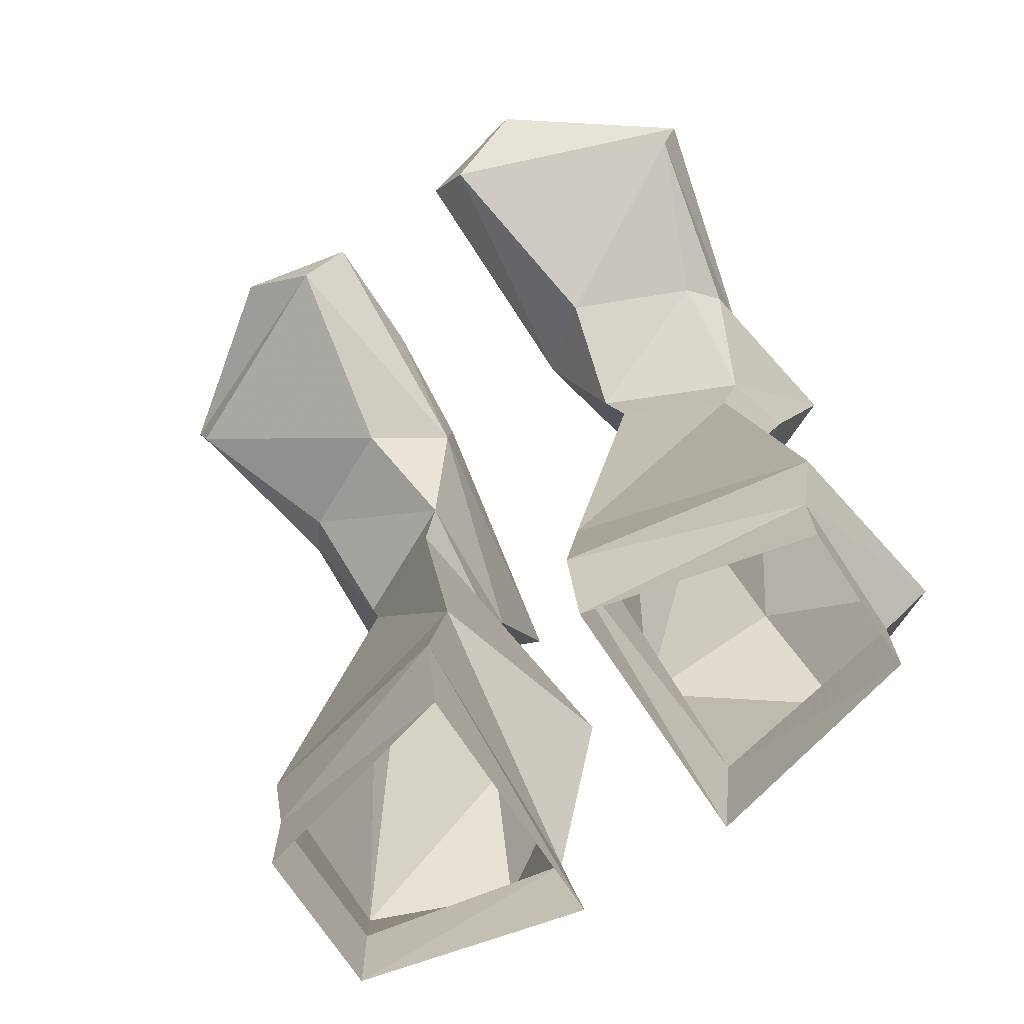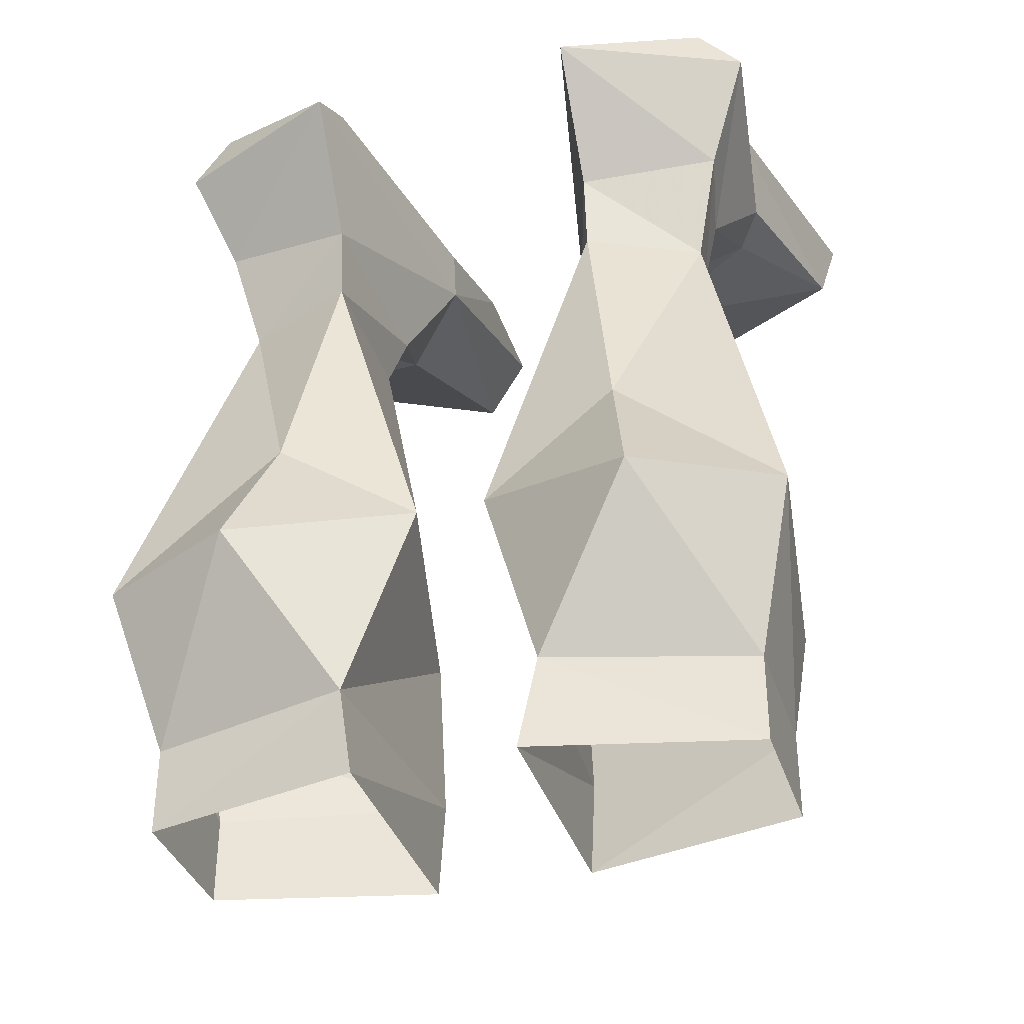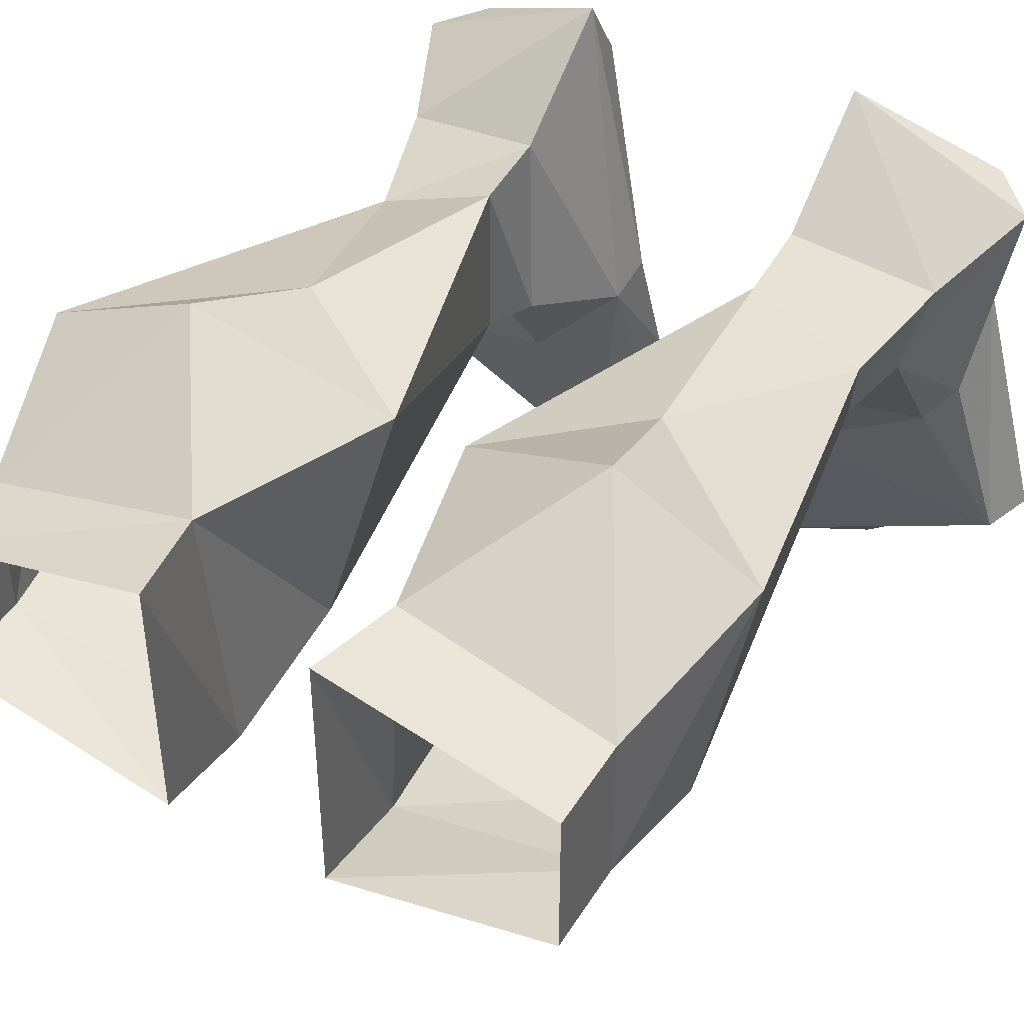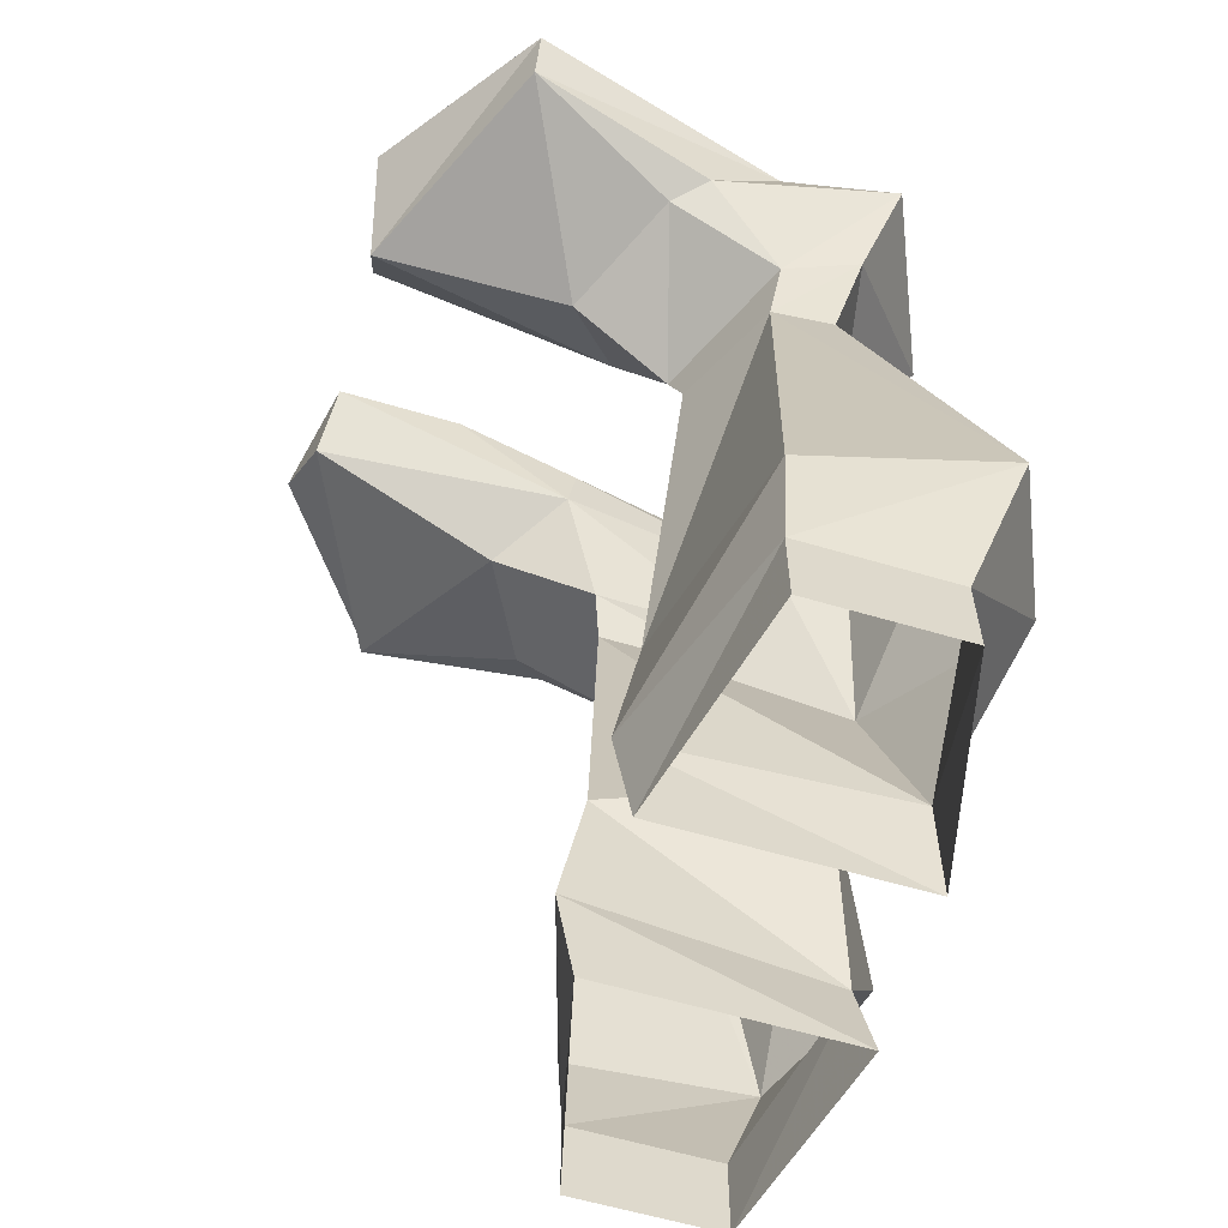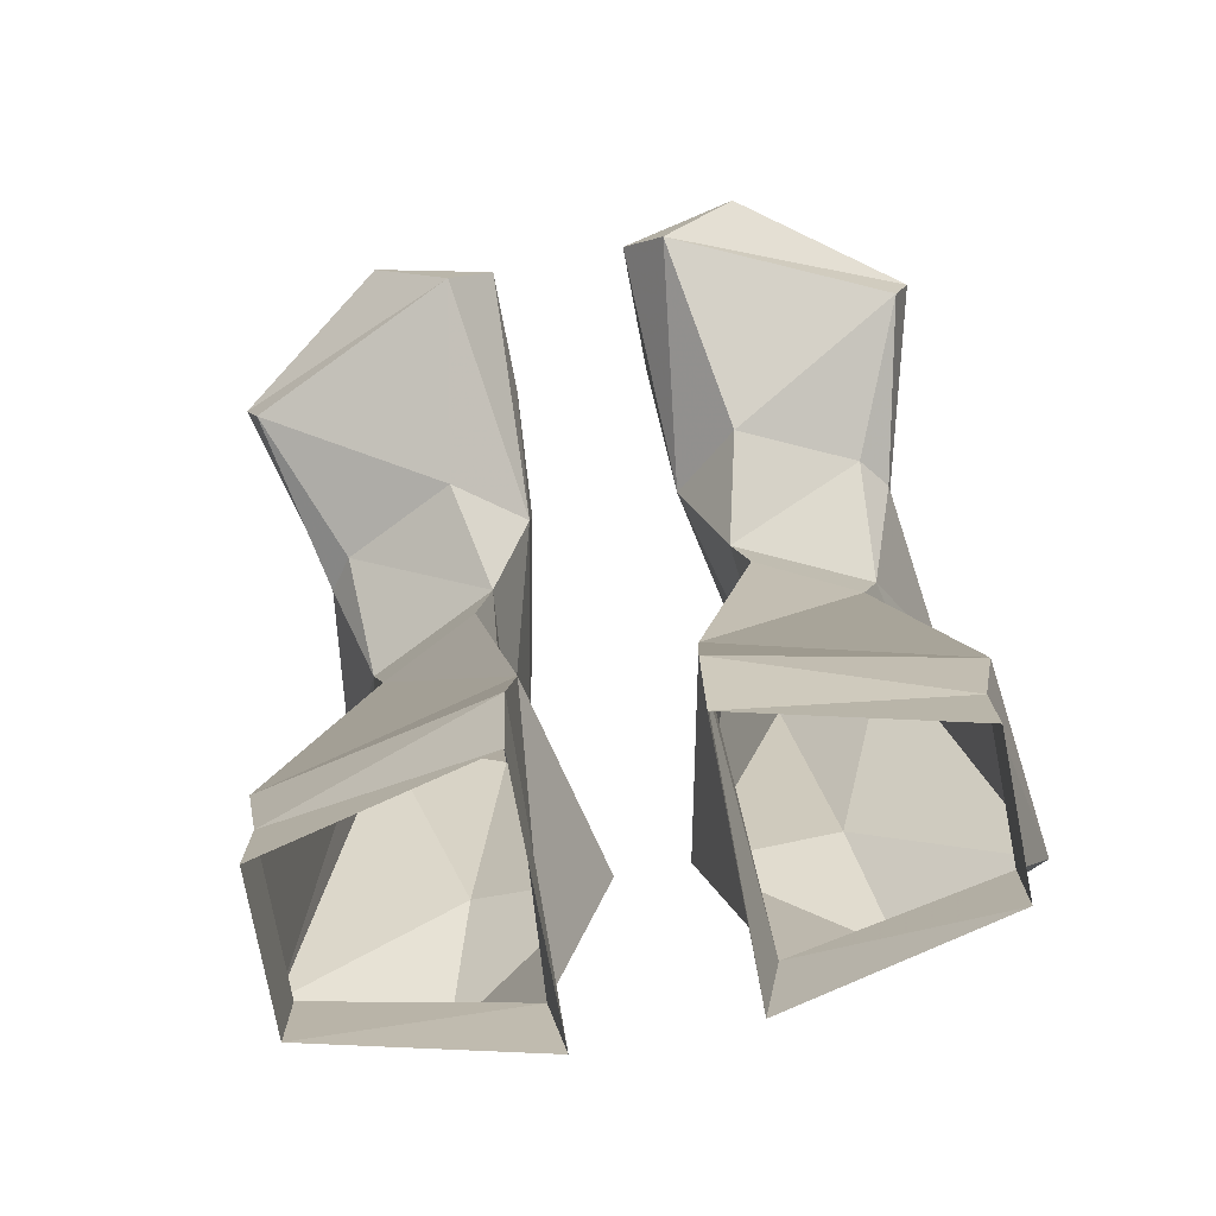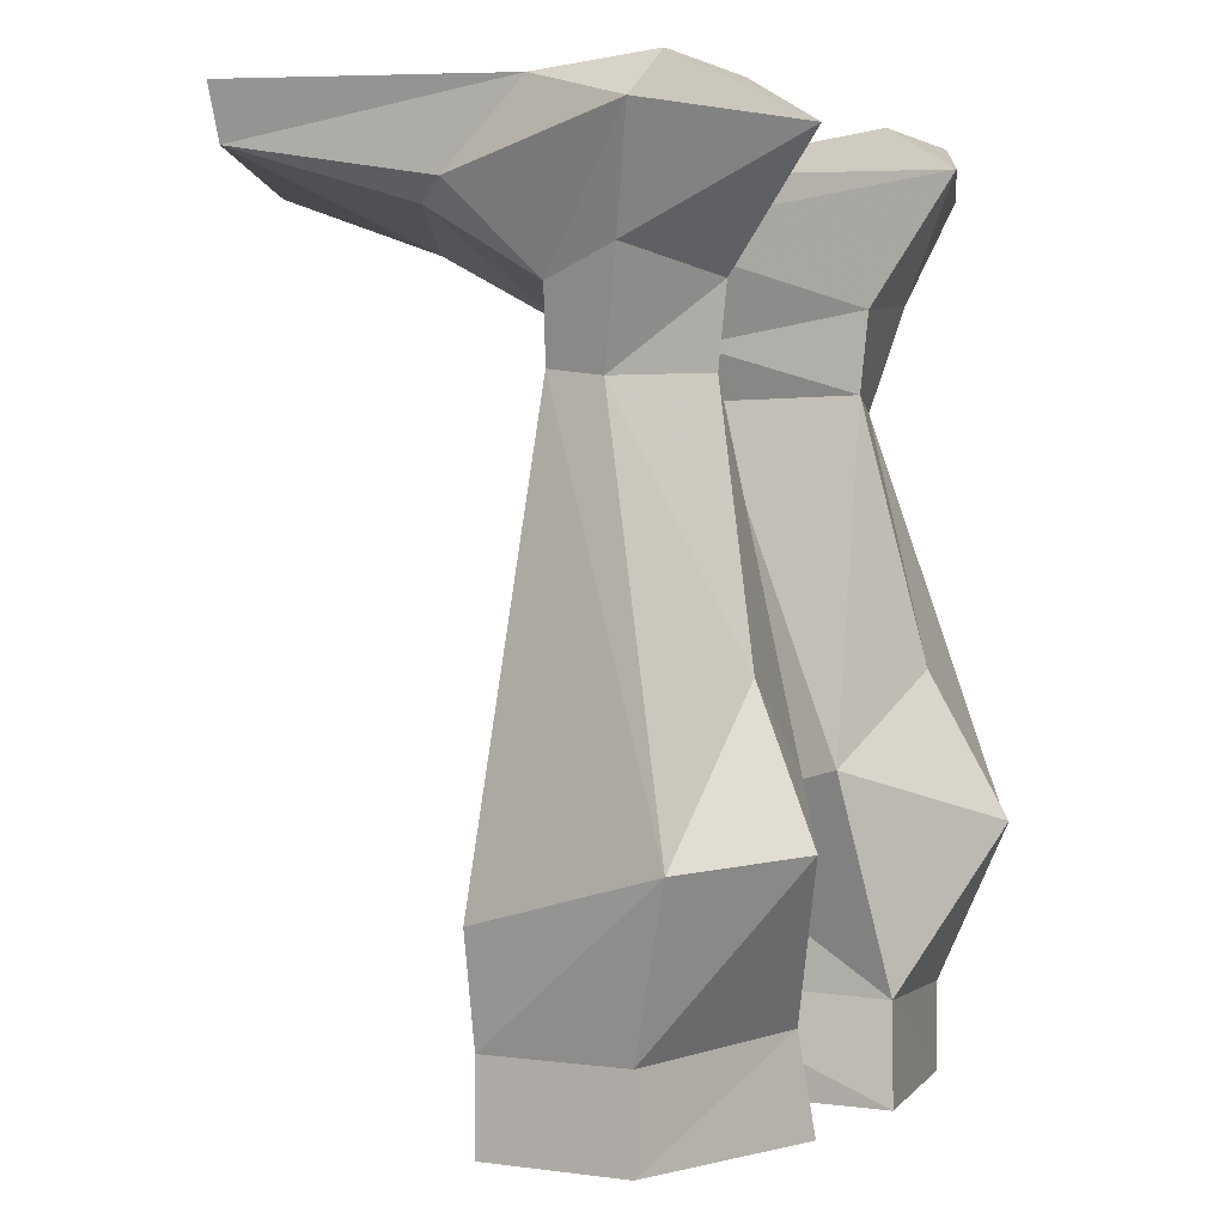
<metadata>
{"format":"obj","ext":"obj","renderer":"f3d","projection":"perspective","resolution":1024,"background":"white","views":[{"elev":-71.7,"azim":-146.8,"up":"+Y"},{"elev":-36.1,"azim":16.9,"up":"+Y"},{"elev":43.8,"azim":29.8,"up":"+Z"},{"elev":-60.2,"azim":-106.9,"up":"+Y"},{"elev":-76.9,"azim":-169.1,"up":"+Y"},{"elev":0.1,"azim":-59.8,"up":"+Y"}]}
</metadata>
<code>
v -0.1016 -0.05469 -0.3594
v -0.3047 -0.04688 -0.2656
v -0.3203 0 -0.2656
v -0.1719 0 -0.375
v -0.0625 0 -0.3516
v -0.07031 -0.07812 -0.125
v -0.1328 -0.1172 -0.1797
v -0.2422 -0.09375 -0.125
v -0.2656 -0.07812 -0.09375
v -0.2578 -0.007812 -0.02344
v -0.0625 0 -0.2344
v -0.25 0 0.08594
v -0.2891 -0.03906 0.07812
v -0.125 -0.03906 0.1484
v -0.125 0 0.08594
v -0.2344 -0.1562 -0.02344
v -0.25 -0.1328 0.04688
v -0.125 -0.1484 0.07031
v -0.07031 -0.03125 -0.1172
v -0.1094 -0.1719 -0.08594
v -0.125 -0.2188 0.0625
v -0.125 -0.2188 -0.07812
v -0.2188 -0.2188 -0.03125
v -0.2266 -0.2266 0.02344
v -0.1562 -0.4453 0.1094
v -0.03125 -0.5234 0.08594
v -0.07031 -0.5703 -0.1016
v -0.2812 -0.625 -0.0625
v -0.3047 -0.5781 0.1172
v -0.1797 -0.5703 0.1719
v -0.08594 -0.7109 0.1094
v -0.07031 -0.7031 -0.125
v -0.2656 -0.7188 -0.0625
v -0.2656 -0.7188 0.07031
v -0.2656 -0.7969 0.07031
v -0.07031 -0.7969 0.1172
v -0.07031 -0.7969 -0.1094
v -0.2656 -0.7969 -0.0625
v 0.1016 -0.05469 -0.3594
v 0.3203 0 -0.2656
v 0.3047 -0.04688 -0.2656
v 0.1328 -0.1172 -0.1797
v 0.07031 -0.07812 -0.125
v 0.0625 0 -0.3516
v 0.1719 0 -0.375
v 0.0625 0 -0.2344
v 0.2578 -0.007812 -0.02344
v 0.2656 -0.07812 -0.09375
v 0.2422 -0.09375 -0.125
v 0.1094 -0.1719 -0.08594
v 0.125 -0.1484 0.07031
v 0.125 -0.03906 0.1484
v 0.07031 -0.03125 -0.1172
v 0.25 0 0.08594
v 0.2891 -0.03906 0.07812
v 0.125 0 0.08594
v 0.2344 -0.1562 -0.02344
v 0.125 -0.2188 -0.07812
v 0.125 -0.2188 0.0625
v 0.2266 -0.2266 0.02344
v 0.25 -0.1328 0.04688
v 0.3047 -0.5781 0.1172
v 0.1562 -0.4453 0.1094
v 0.1797 -0.5703 0.1719
v 0.2656 -0.7188 0.07031
v 0.2656 -0.7188 -0.0625
v 0.2812 -0.625 -0.0625
v 0.2188 -0.2188 -0.03125
v 0.03125 -0.5234 0.08594
v 0.08594 -0.7109 0.1094
v 0.2656 -0.7969 0.07031
v 0.2656 -0.7969 -0.0625
v 0.07031 -0.7969 -0.1094
v 0.07031 -0.7031 -0.125
v 0.07031 -0.5703 -0.1016
v 0.07031 -0.7969 0.1172
v 0 0 -0.02344
v 0 0 -0.01562
v 0 0 -0.007812
f 1 2 3
f 1 3 4
f 1 4 5
f 1 5 6
f 1 6 7
f 1 7 2
f 2 7 8
f 2 8 9
f 2 9 10
f 2 10 3
f 3 10 11
f 3 11 5
f 3 5 4
f 12 13 14
f 12 14 15
f 12 15 10
f 12 10 13
f 13 10 9
f 13 9 16
f 13 16 17
f 13 17 14
f 14 17 18
f 14 18 6
f 14 6 19
f 14 19 15
f 15 19 10
f 10 19 11
f 11 19 6
f 11 6 5
f 20 16 8
f 20 8 7
f 20 7 6
f 20 6 18
f 20 18 21
f 20 21 22
f 20 22 16
f 16 22 23
f 16 23 17
f 17 23 24
f 17 24 18
f 18 24 21
f 21 24 25
f 21 25 26
f 21 26 22
f 22 26 27
f 24 29 25
f 25 29 30
f 25 30 26
f 26 30 31
f 26 31 27
f 27 31 32
f 28 32 33
f 28 33 29
f 29 33 34
f 29 34 30
f 30 34 31
f 31 34 35
f 31 35 36
f 31 36 32
f 32 36 37
f 32 37 33
f 33 37 38
f 33 38 34
f 34 38 35
f 16 9 8
f 39 40 41
f 39 41 42
f 39 42 43
f 39 43 44
f 39 44 45
f 39 45 40
f 40 45 44
f 40 44 46
f 40 46 47
f 40 47 41
f 41 47 48
f 41 48 49
f 41 49 42
f 42 49 50
f 42 50 43
f 43 50 51
f 43 51 52
f 43 52 53
f 43 53 46
f 43 46 44
f 54 52 55
f 54 55 47
f 54 47 56
f 54 56 52
f 52 56 53
f 53 56 47
f 53 47 46
f 50 49 57
f 50 57 58
f 50 58 59
f 50 59 51
f 51 59 60
f 51 60 61
f 51 61 52
f 52 61 55
f 55 61 57
f 55 57 48
f 55 48 47
f 62 63 64
f 62 64 65
f 62 65 66
f 62 66 67
f 62 60 63
f 63 60 59
f 63 59 69
f 63 69 64
f 64 69 70
f 64 70 65
f 65 70 71
f 65 71 72
f 65 72 66
f 66 72 73
f 66 73 74
f 66 74 67
f 68 58 57
f 68 57 61
f 68 61 60
f 69 58 75
f 69 75 70
f 70 75 74
f 70 74 76
f 70 76 71
f 69 59 58
f 76 74 73
f 57 49 48
f 77 78 79
f 22 27 23
f 23 27 28
f 23 28 29
f 23 29 24
f 27 32 28
f 62 67 68
f 62 68 60
f 67 74 75
f 67 75 68
f 68 75 58

</code>
